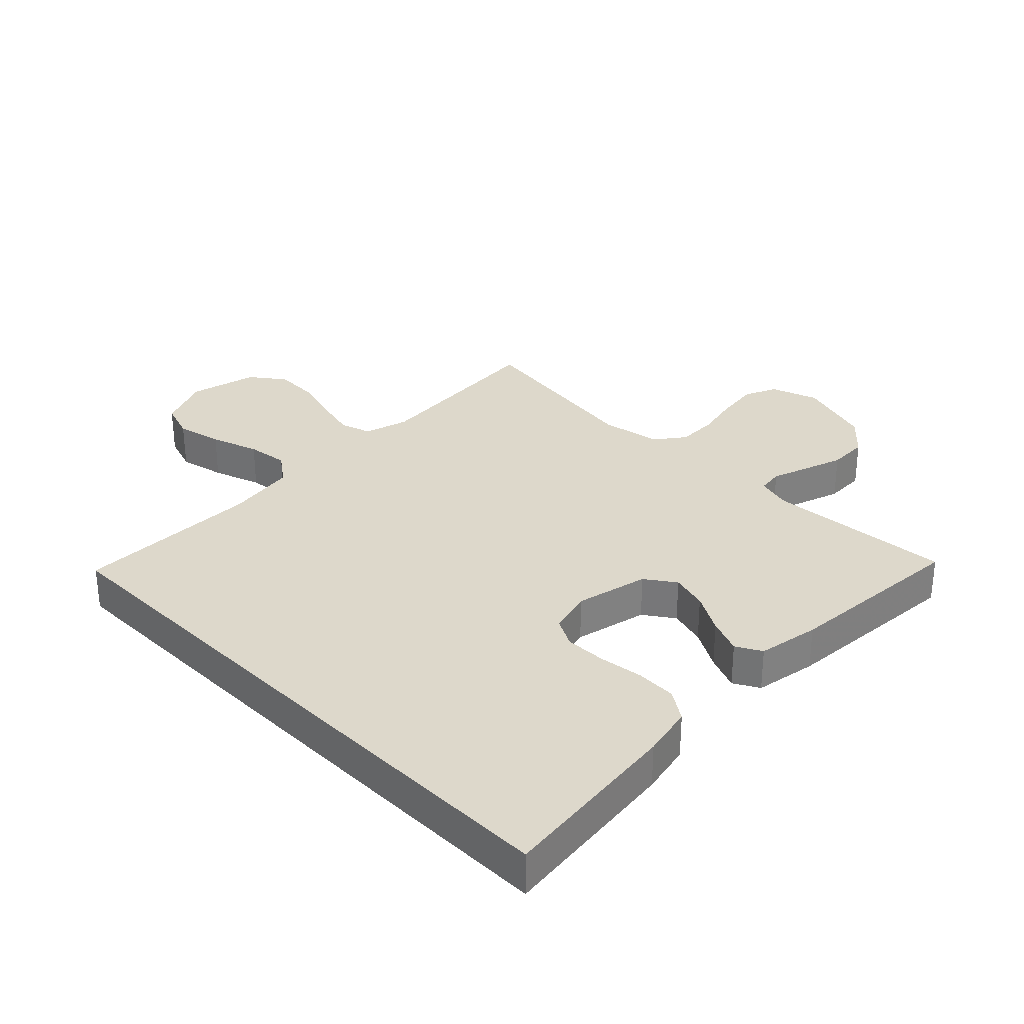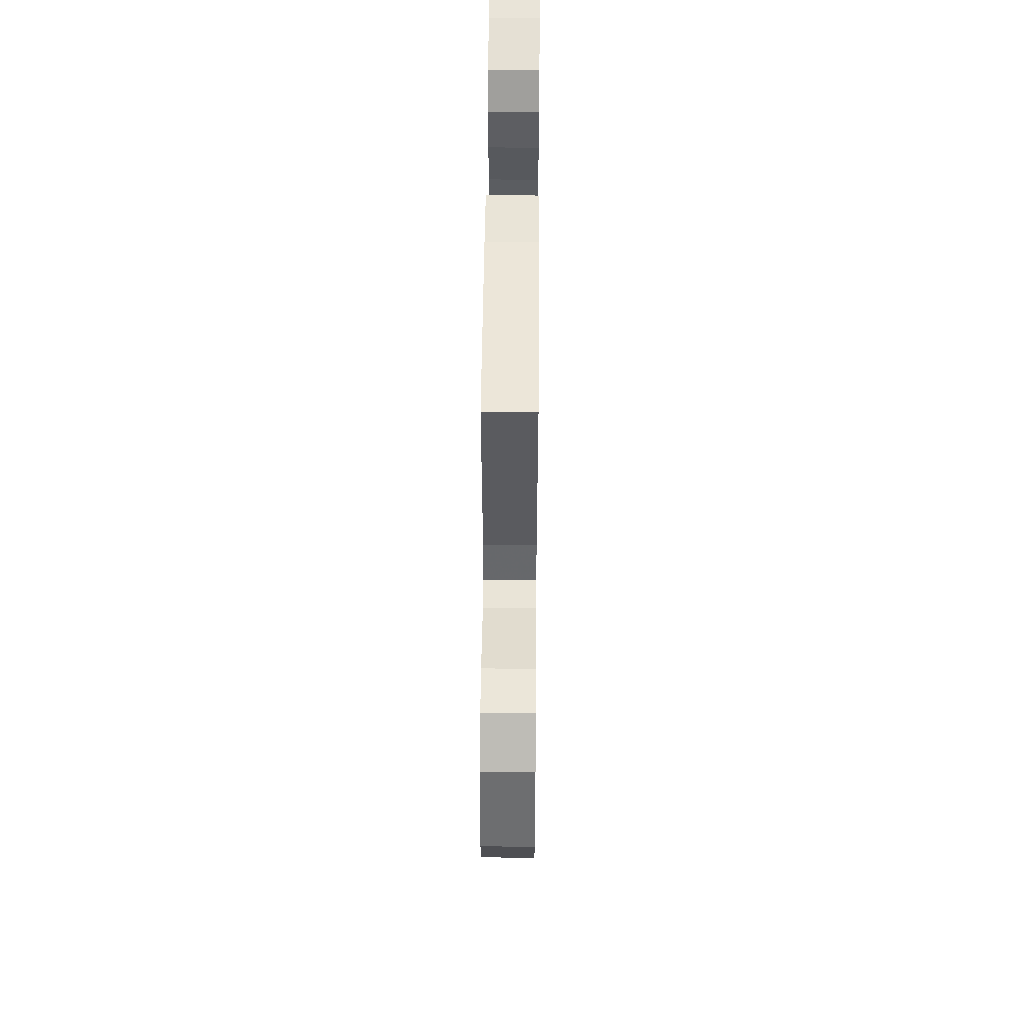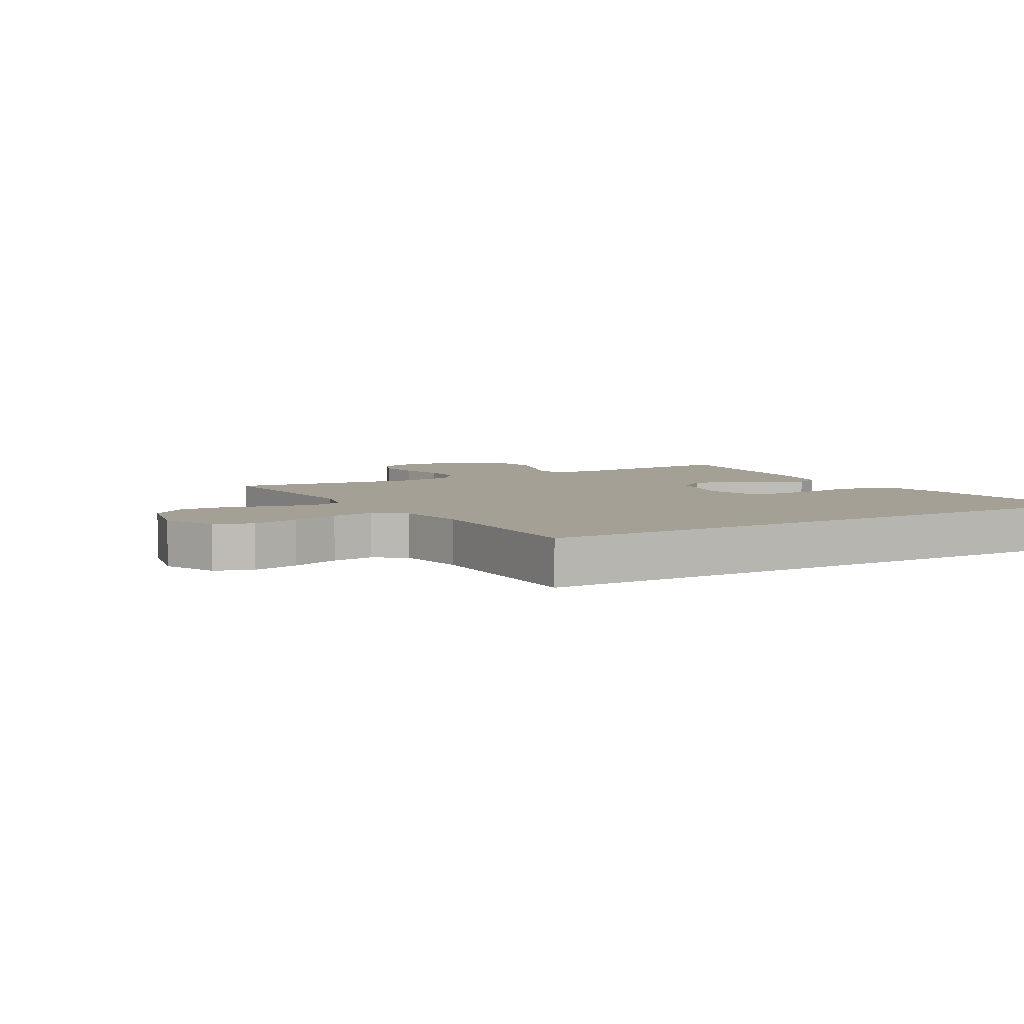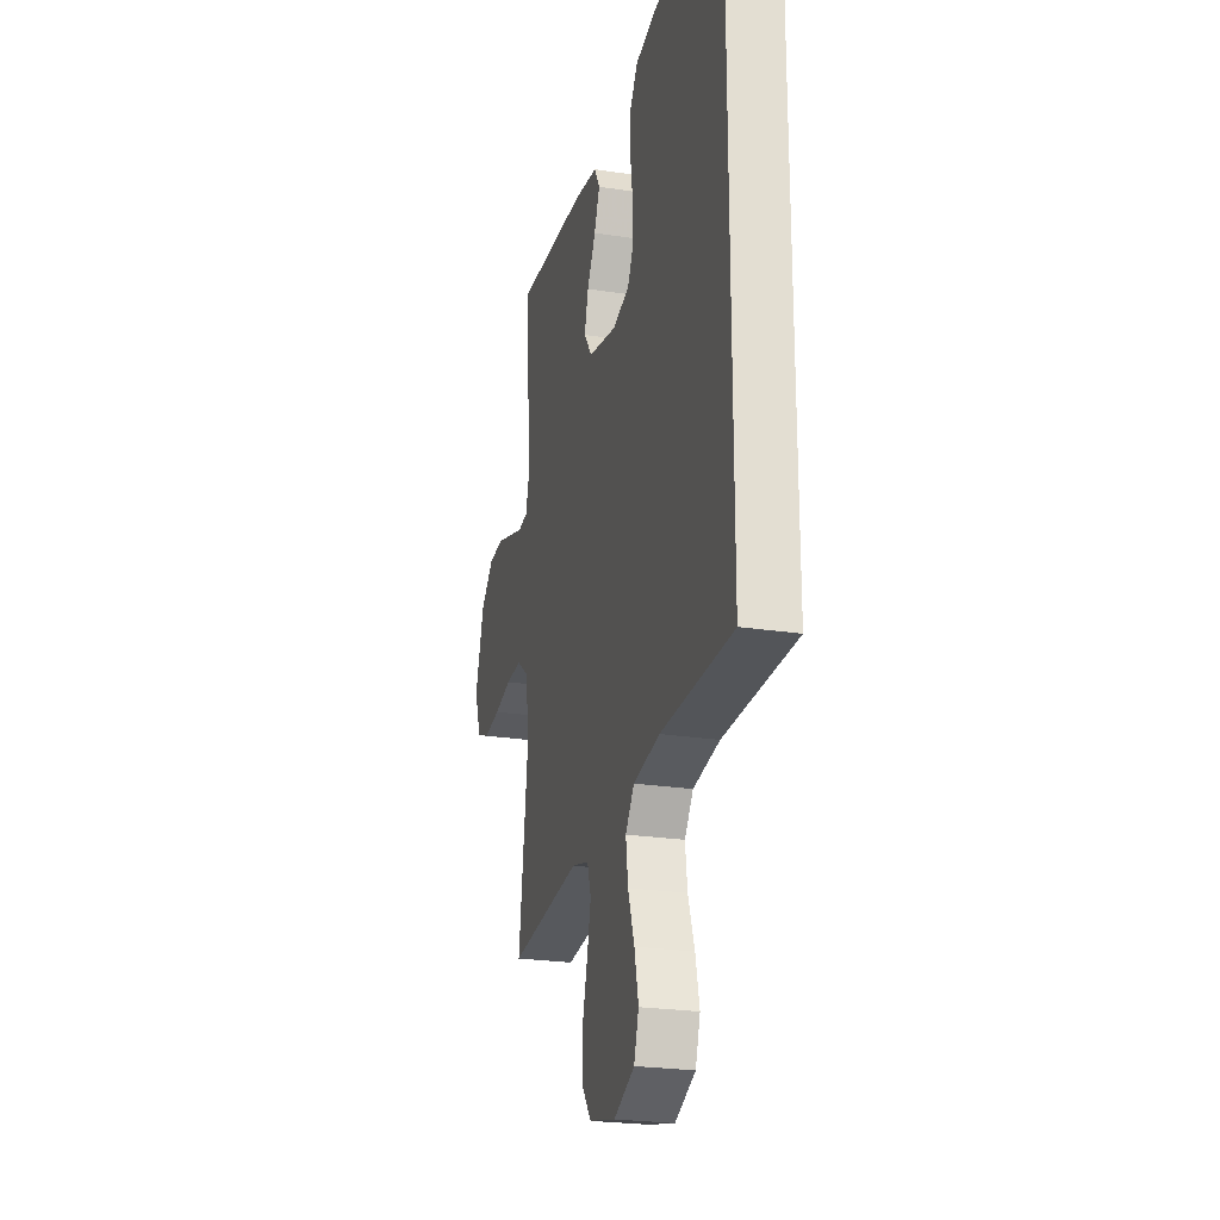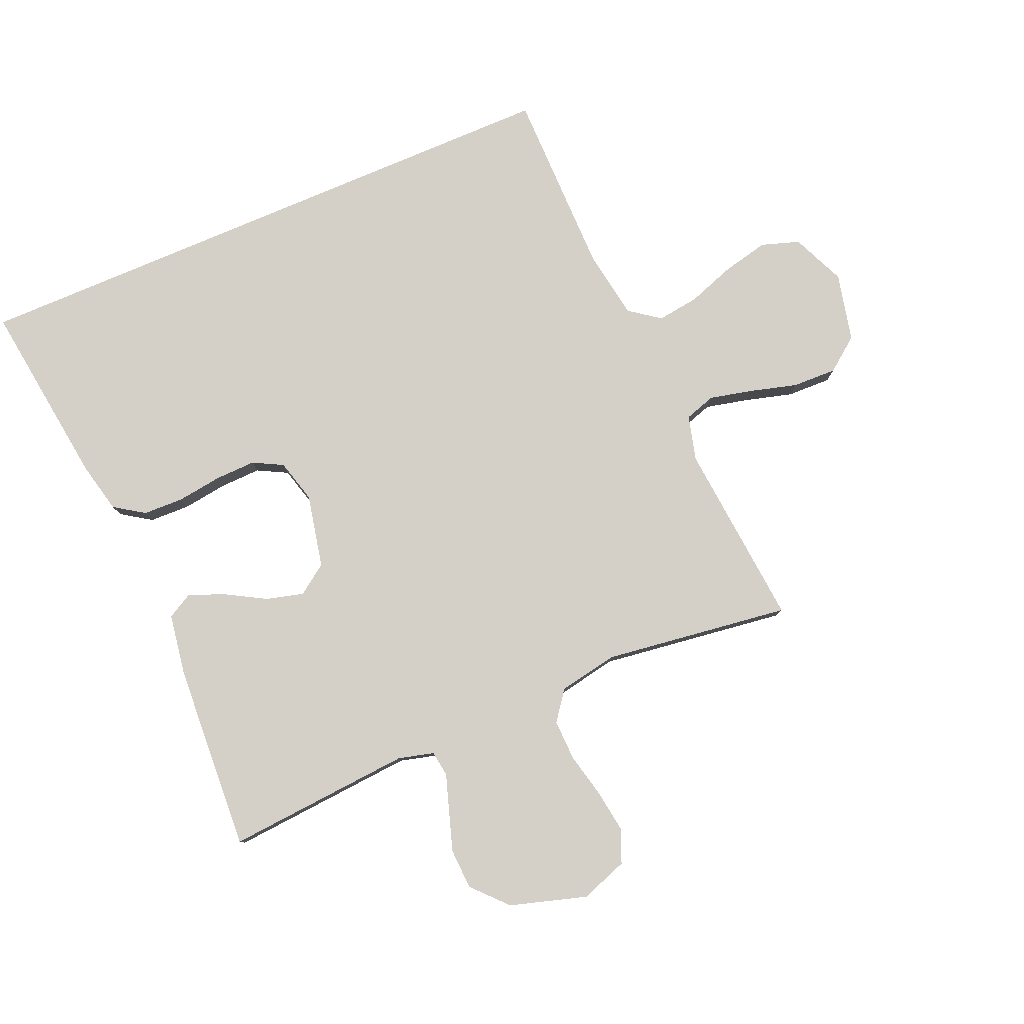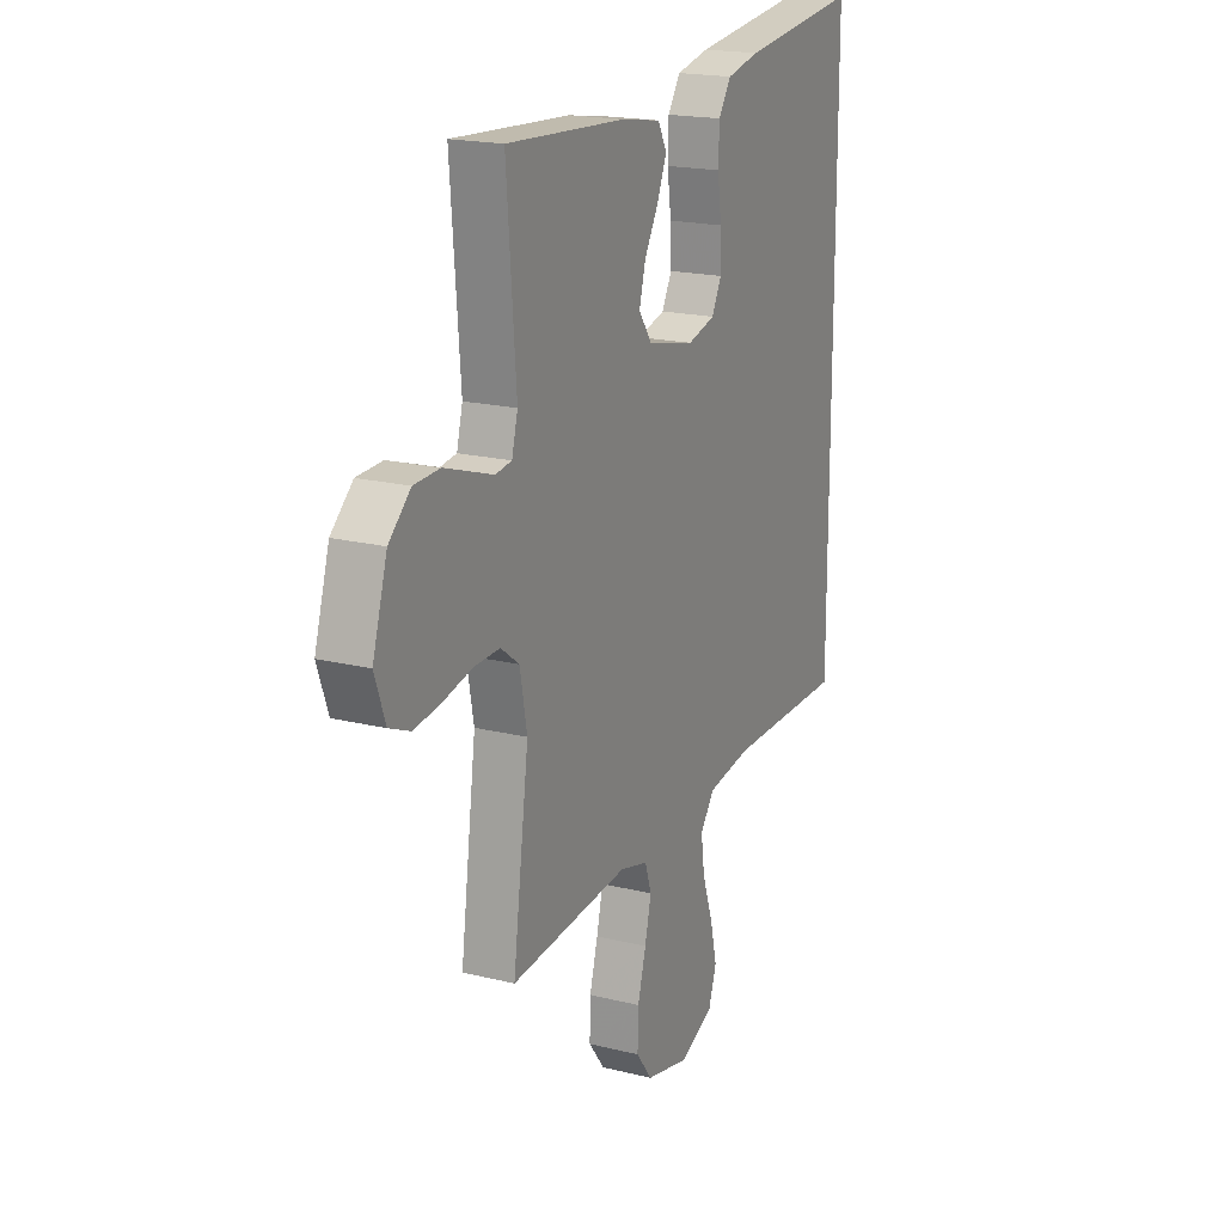
<metadata>
{"format":"obj","ext":"obj","renderer":"f3d","projection":"perspective","resolution":1024,"background":"white","views":[{"elev":31.1,"azim":-44.6,"up":"+Y"},{"elev":52.4,"azim":90.5,"up":"+Z"},{"elev":5.7,"azim":-119.7,"up":"+Y"},{"elev":-24.0,"azim":-104.4,"up":"+Z"},{"elev":79.9,"azim":66.9,"up":"+Y"},{"elev":18.8,"azim":115.4,"up":"+Z"}]}
</metadata>
<code>
v -0.5 0.07 -0.45
v -0.5 0.07 0.547
v -0.2 0.07 0.508
v -0.117 0.07 0.489
v -0.085 0.07 0.441
v -0.083 0.07 0.376
v -0.093 0.07 0.304
v -0.095 0.07 0.238
v -0.07 0.07 0.19
v 0 0.07 0.171
v 0.118 0.07 0.196
v 0.152 0.07 0.244
v 0.136 0.07 0.304
v 0.1 0.07 0.368
v 0.077 0.07 0.425
v 0.1 0.07 0.466
v 0.2 0.07 0.482
v 0.5 0.07 0.5
v 0.476 0.07 0.2
v 0.491 0.07 0.143
v 0.532 0.07 0.137
v 0.59 0.07 0.156
v 0.655 0.07 0.177
v 0.72 0.07 0.174
v 0.775 0.07 0.123
v 0.812 0.07 0
v 0.785 0.07 -0.076
v 0.732 0.07 -0.098
v 0.663 0.07 -0.088
v 0.591 0.07 -0.071
v 0.525 0.07 -0.069
v 0.478 0.07 -0.104
v 0.46 0.07 -0.2
v 0.5 0.07 -0.5
v 0.2 0.07 -0.472
v 0.128 0.07 -0.491
v 0.112 0.07 -0.541
v 0.128 0.07 -0.61
v 0.149 0.07 -0.686
v 0.151 0.07 -0.757
v 0.11 0.07 -0.811
v 0 0.07 -0.836
v -0.086 0.07 -0.798
v -0.106 0.07 -0.737
v -0.089 0.07 -0.663
v -0.062 0.07 -0.586
v -0.053 0.07 -0.519
v -0.089 0.07 -0.47
v -0.2 0.07 -0.452
v -0.5 0 -0.45
v -0.5 0 0.547
v -0.2 0 0.508
v -0.117 0 0.489
v -0.085 0 0.441
v -0.083 0 0.376
v -0.093 0 0.304
v -0.095 0 0.238
v -0.07 0 0.19
v 0 0 0.171
v 0.118 0 0.196
v 0.152 0 0.244
v 0.136 0 0.304
v 0.1 0 0.368
v 0.077 0 0.425
v 0.1 0 0.466
v 0.2 0 0.482
v 0.5 0 0.5
v 0.476 0 0.2
v 0.491 0 0.143
v 0.532 0 0.137
v 0.59 0 0.156
v 0.655 0 0.177
v 0.72 0 0.174
v 0.775 0 0.123
v 0.812 0 0
v 0.785 0 -0.076
v 0.732 0 -0.098
v 0.663 0 -0.088
v 0.591 0 -0.071
v 0.525 0 -0.069
v 0.478 0 -0.104
v 0.46 0 -0.2
v 0.5 0 -0.5
v 0.2 0 -0.472
v 0.128 0 -0.491
v 0.112 0 -0.541
v 0.128 0 -0.61
v 0.149 0 -0.686
v 0.151 0 -0.757
v 0.11 0 -0.811
v 0 0 -0.836
v -0.086 0 -0.798
v -0.106 0 -0.737
v -0.089 0 -0.663
v -0.062 0 -0.586
v -0.053 0 -0.519
v -0.089 0 -0.47
v -0.2 0 -0.452
f 44 45 46
f 43 44 46
f 42 43 46
f 41 42 46
f 40 41 46
f 39 40 46
f 38 39 46
f 37 38 46 47
f 36 37 47 48
f 33 34 35
f 36 48 49
f 35 36 49
f 33 35 49
f 32 33 49
f 28 29 30
f 27 28 30
f 26 27 30
f 25 26 30
f 24 25 30
f 23 24 30
f 22 23 30
f 21 22 30
f 20 21 30 31
f 32 49 1
f 31 32 1
f 20 31 1
f 19 20 1
f 17 18 19
f 16 17 19
f 15 16 19
f 14 15 19
f 13 14 19
f 5 6 7
f 4 5 7
f 3 4 7
f 2 3 7
f 1 2 7
f 1 7 8
f 12 13 19
f 11 12 19
f 10 11 19 1
f 9 10 1
f 1 8 9
f 95 94 93
f 95 93 92
f 95 92 91
f 95 91 90
f 95 90 89
f 95 89 88
f 95 88 87
f 96 95 87 86
f 97 96 86 85
f 84 83 82
f 98 97 85
f 98 85 84
f 98 84 82
f 98 82 81
f 79 78 77
f 79 77 76
f 79 76 75
f 79 75 74
f 79 74 73
f 79 73 72
f 79 72 71
f 79 71 70
f 80 79 70 69
f 50 98 81
f 50 81 80
f 50 80 69
f 50 69 68
f 68 67 66
f 68 66 65
f 68 65 64
f 68 64 63
f 68 63 62
f 56 55 54
f 56 54 53
f 56 53 52
f 56 52 51
f 56 51 50
f 57 56 50
f 68 62 61
f 68 61 60
f 50 68 60 59
f 50 59 58
f 58 57 50
f 1 50 51 2
f 2 51 52 3
f 3 52 53 4
f 4 53 54 5
f 5 54 55 6
f 6 55 56 7
f 7 56 57 8
f 8 57 58 9
f 9 58 59 10
f 10 59 60 11
f 11 60 61 12
f 12 61 62 13
f 13 62 63 14
f 14 63 64 15
f 15 64 65 16
f 16 65 66 17
f 17 66 67 18
f 18 67 68 19
f 19 68 69 20
f 20 69 70 21
f 21 70 71 22
f 22 71 72 23
f 23 72 73 24
f 24 73 74 25
f 25 74 75 26
f 26 75 76 27
f 27 76 77 28
f 28 77 78 29
f 29 78 79 30
f 30 79 80 31
f 31 80 81 32
f 32 81 82 33
f 33 82 83 34
f 34 83 84 35
f 35 84 85 36
f 36 85 86 37
f 37 86 87 38
f 38 87 88 39
f 39 88 89 40
f 40 89 90 41
f 41 90 91 42
f 42 91 92 43
f 43 92 93 44
f 44 93 94 45
f 45 94 95 46
f 46 95 96 47
f 47 96 97 48
f 48 97 98 49
f 49 98 50 1

</code>
